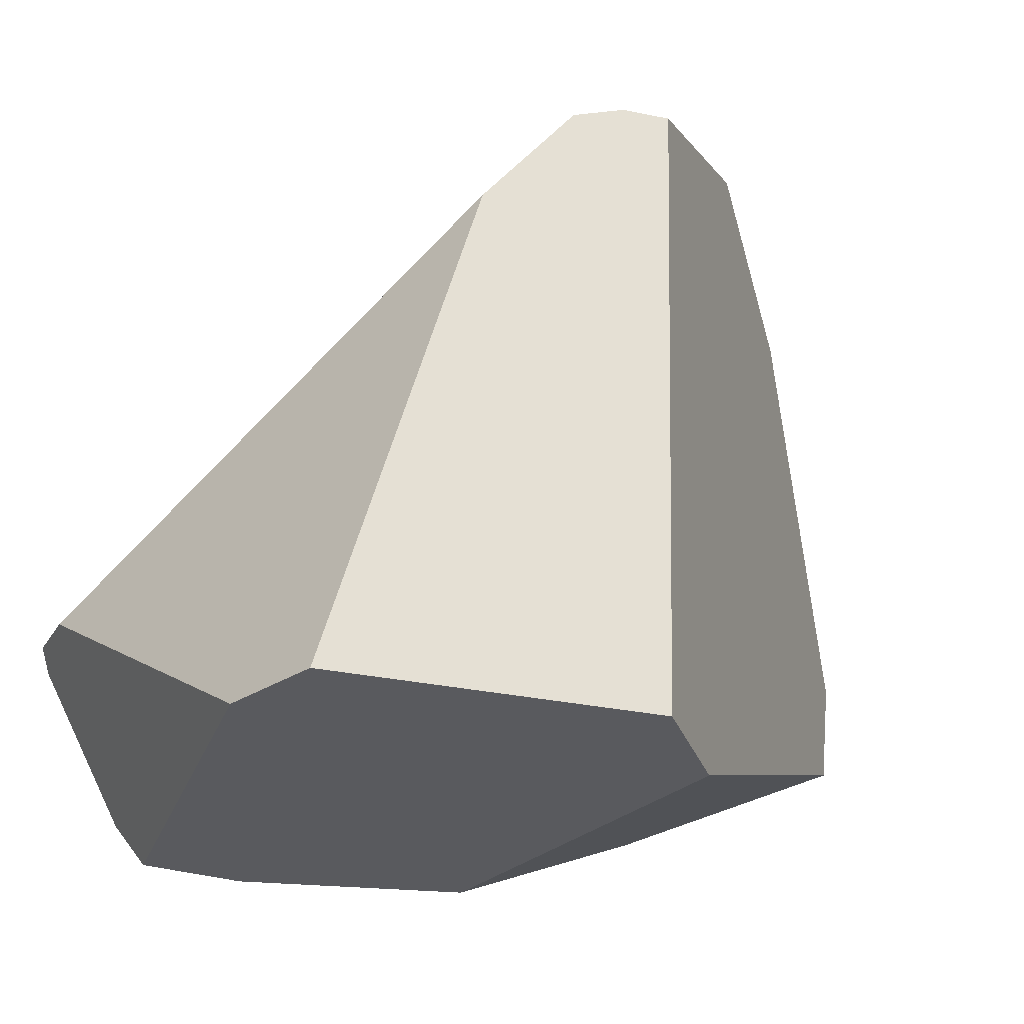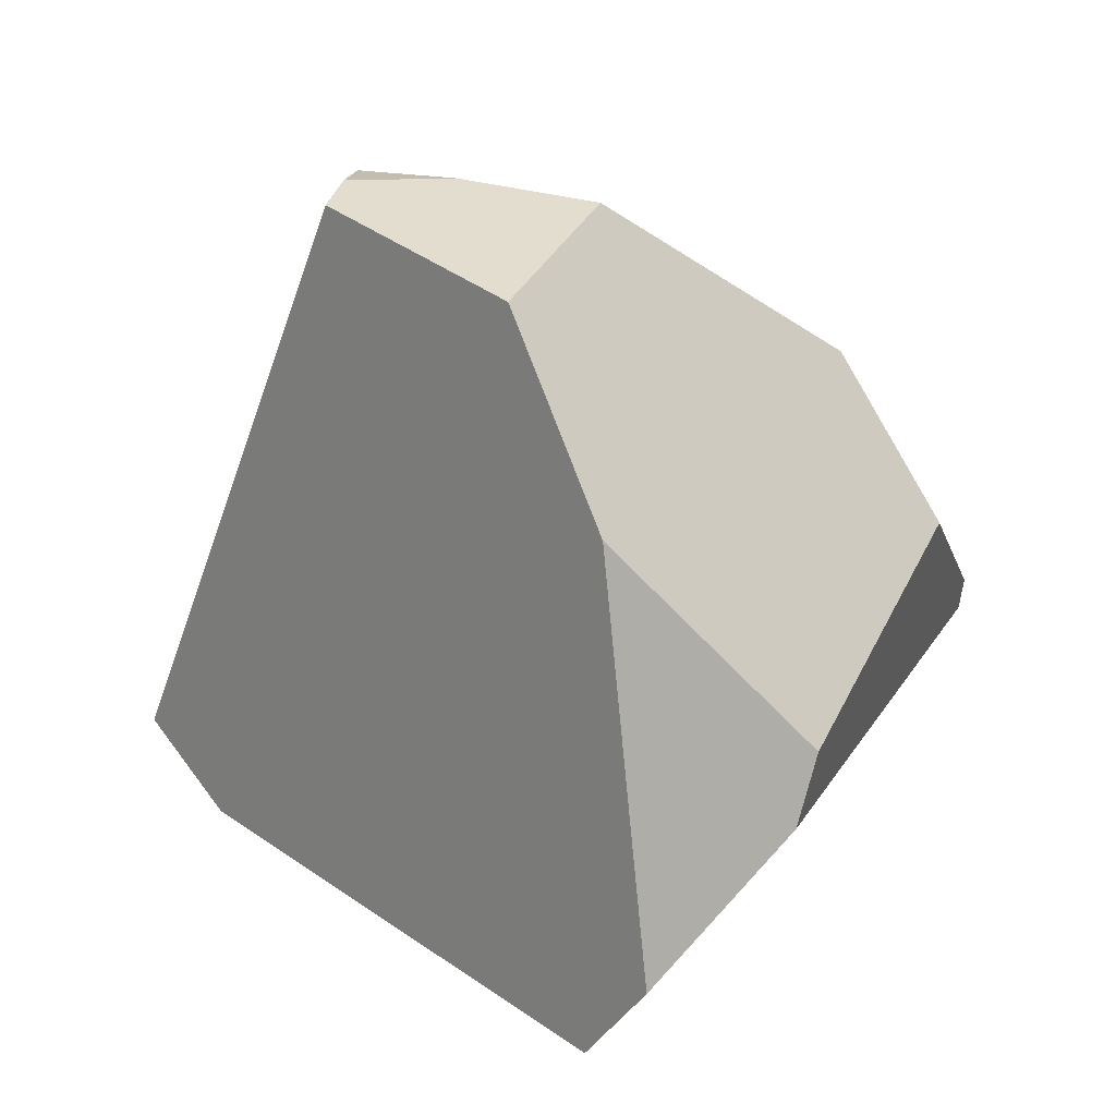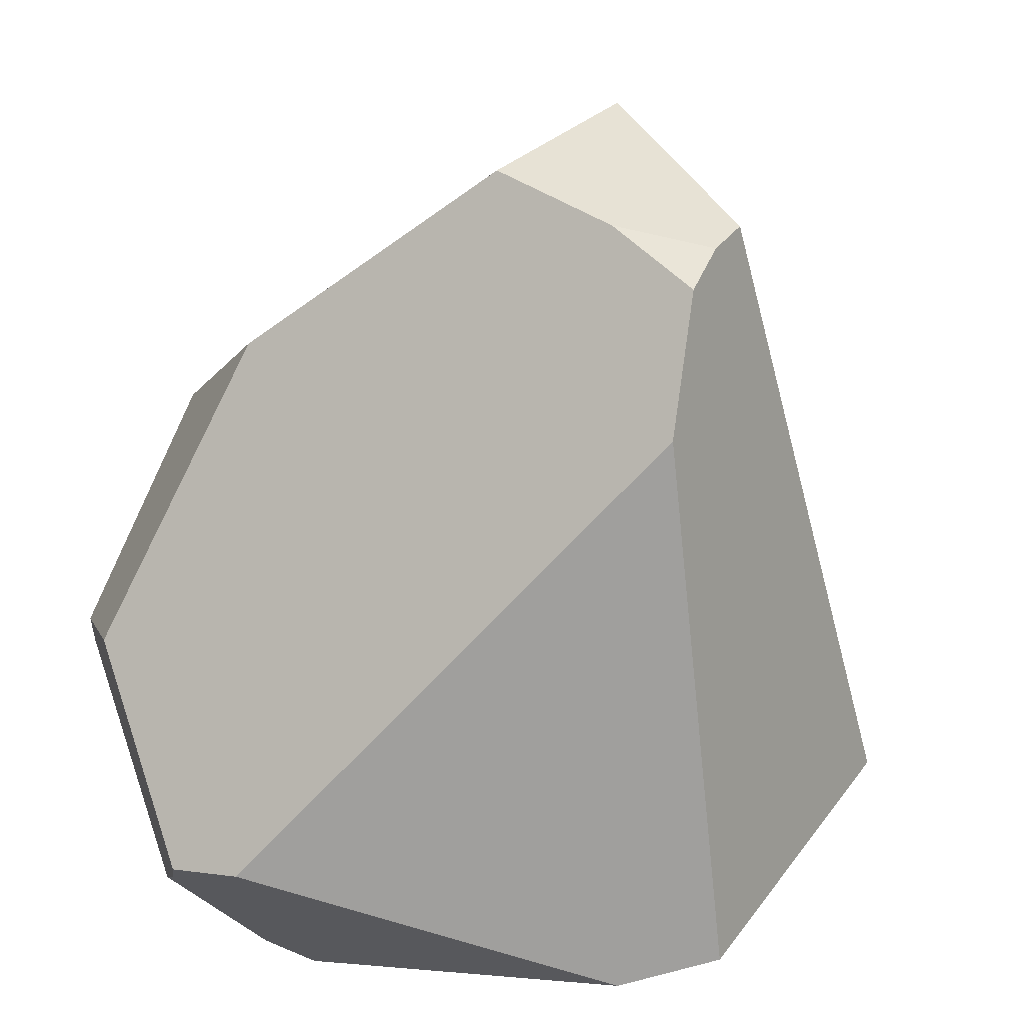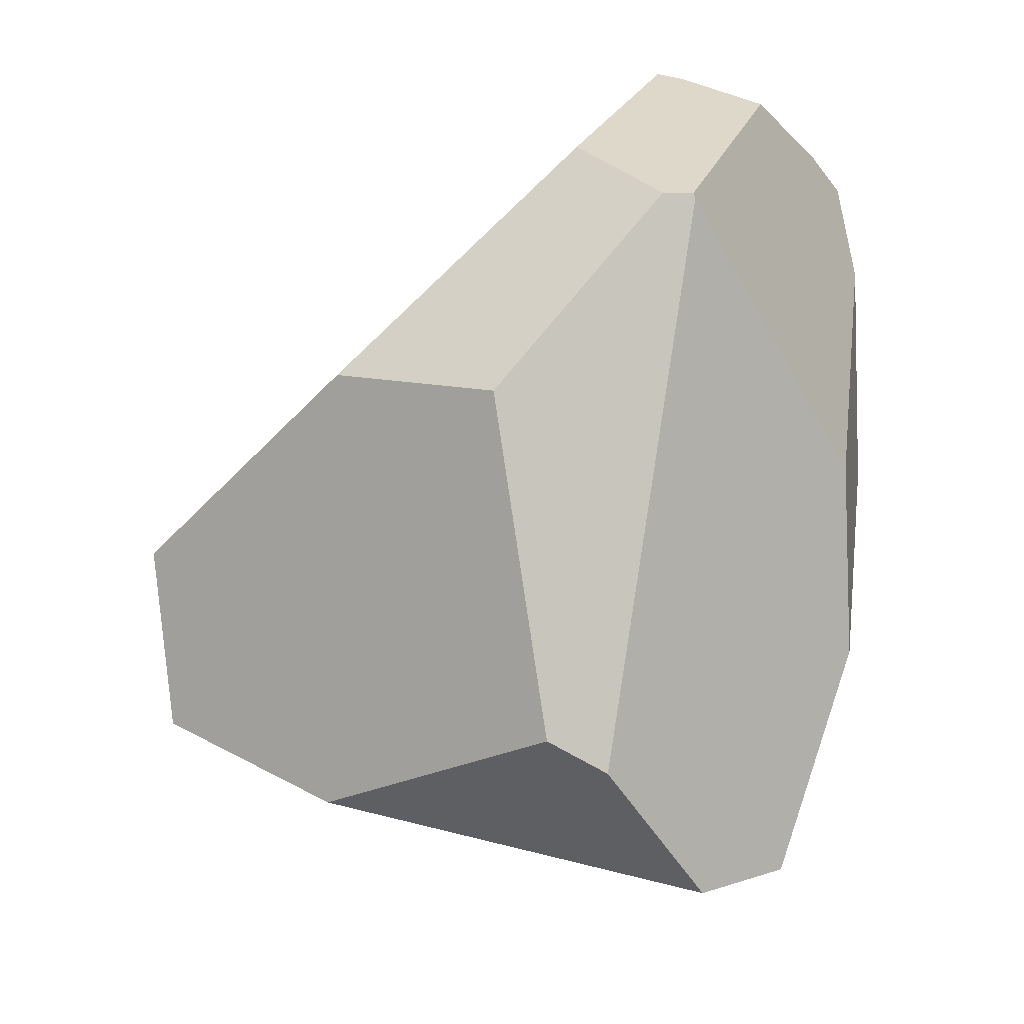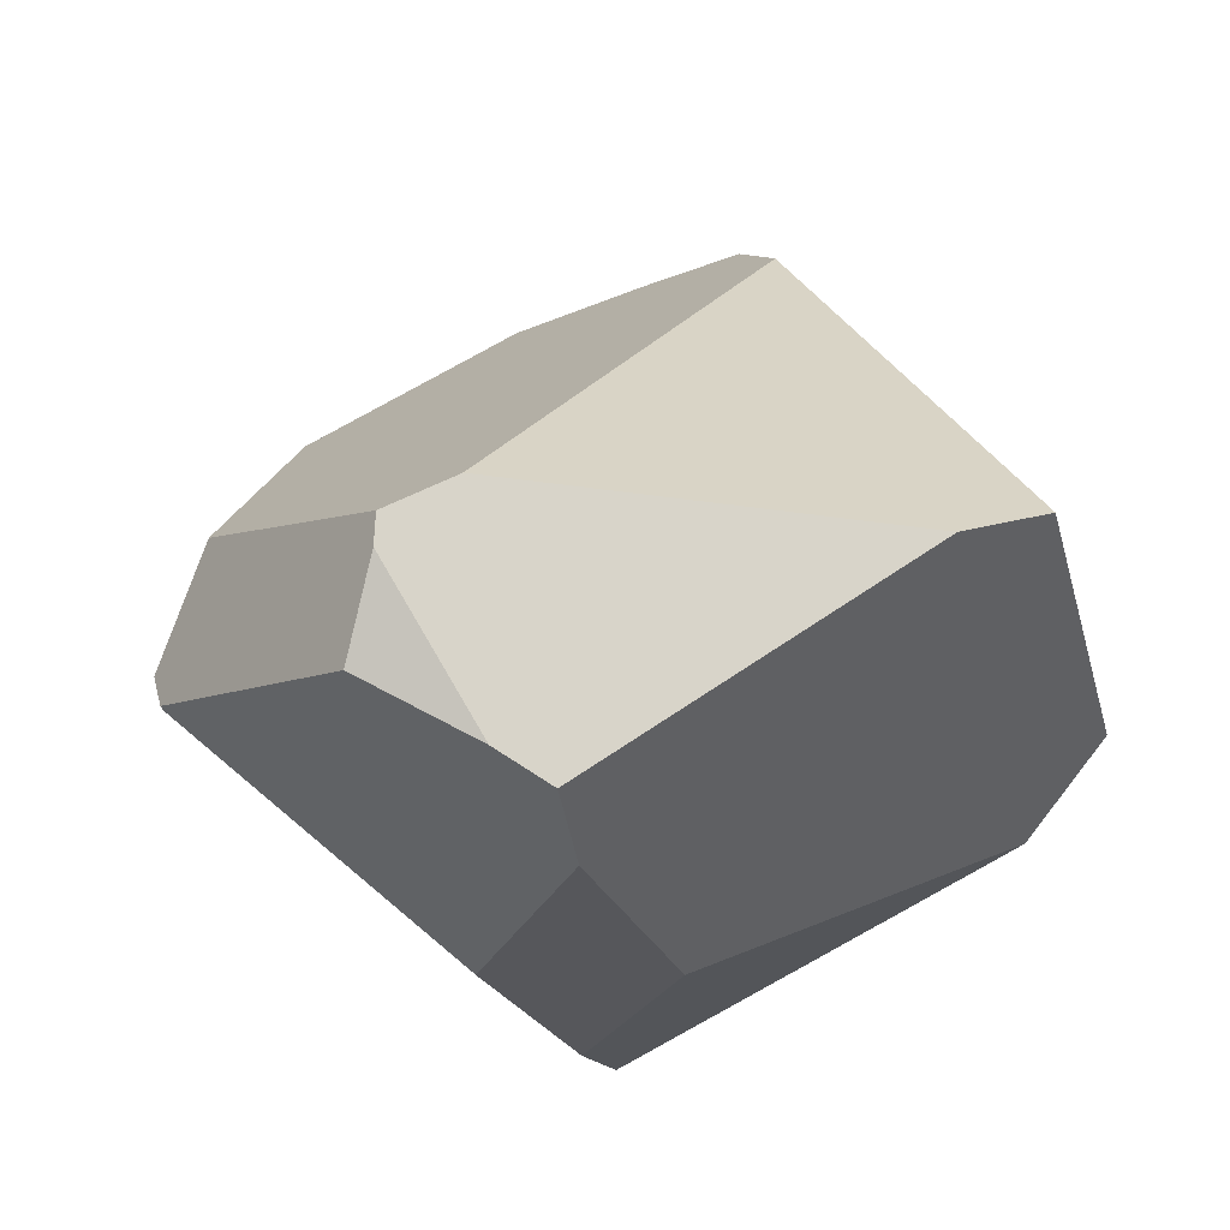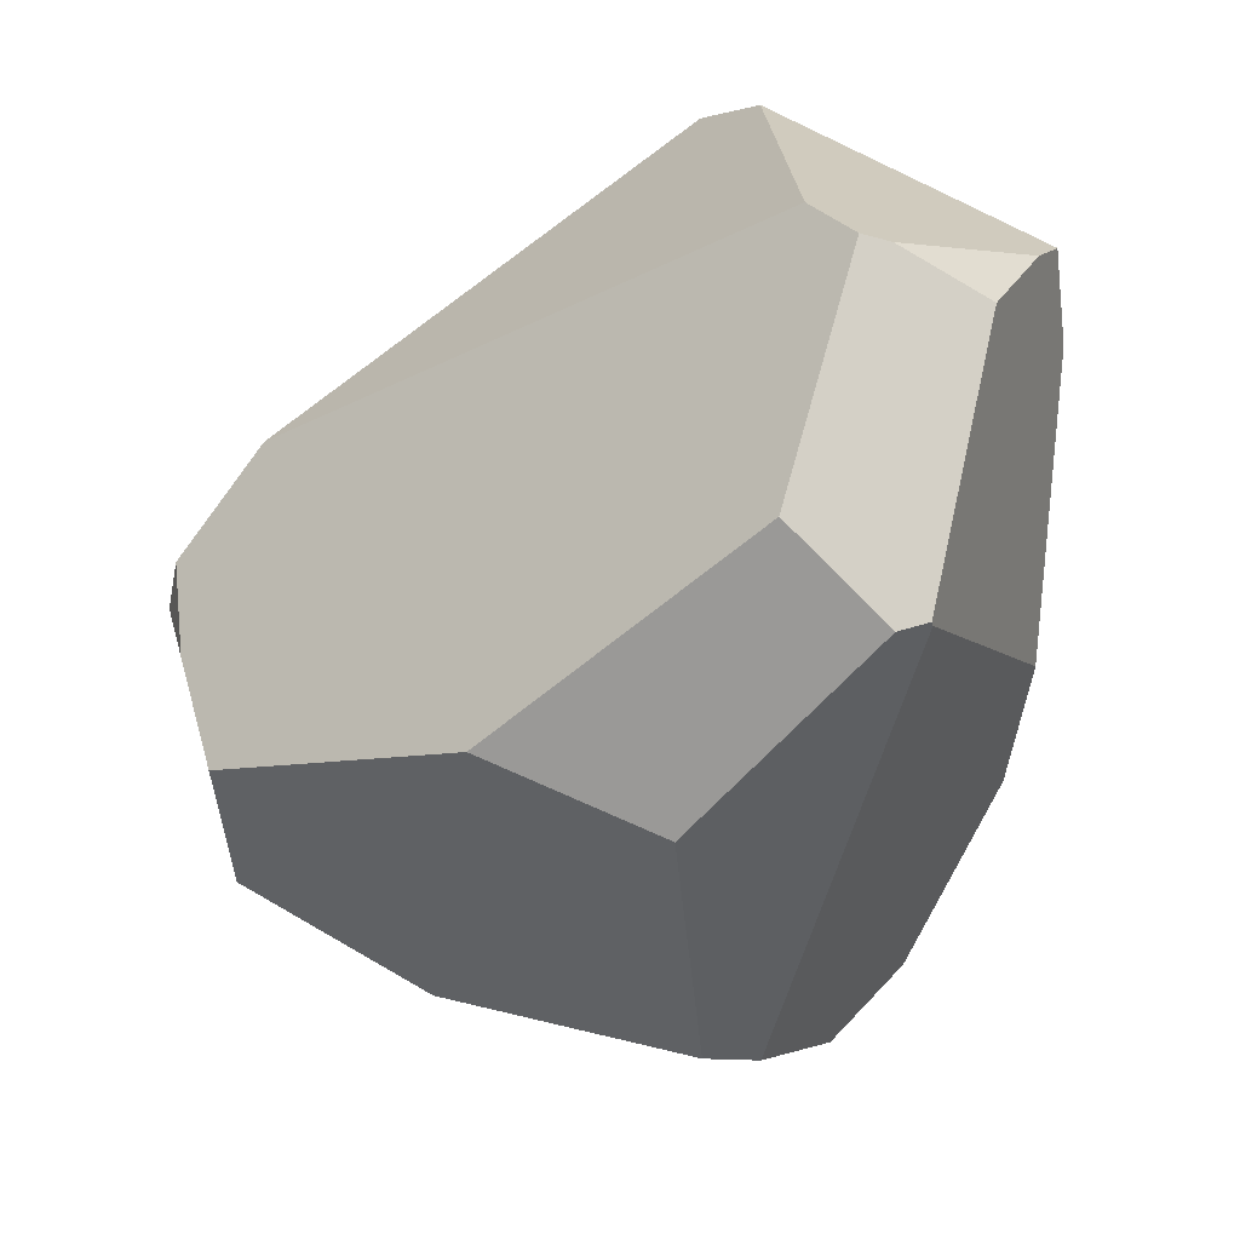
<metadata>
{"format":"obj","ext":"obj","renderer":"f3d","projection":"perspective","resolution":1024,"background":"white","views":[{"elev":-4.3,"azim":-115.6,"up":"+Z"},{"elev":27.3,"azim":2.6,"up":"+Z"},{"elev":46.9,"azim":-161.6,"up":"+Z"},{"elev":-20.5,"azim":84.8,"up":"+Y"},{"elev":58.9,"azim":171.2,"up":"+Y"},{"elev":28.5,"azim":74.9,"up":"+Y"}]}
</metadata>
<code>
g  Instance
v -1.702 -45.31 2.813
v -2.441 -47.49 3.1
v -2.629 -46.08 2.039
v -2.629 -46.08 2.039
v -2.441 -47.49 3.1
v -2.986 -46.78 1.978
v -2.986 -46.78 1.978
v -2.441 -47.49 3.1
v -3.16 -47.69 2.277
v -3.16 -47.69 2.277
v -2.441 -47.49 3.1
v -2.944 -47.85 2.649
v -1.88 -46.1 3.603
v -2.37 -47.38 3.348
v -1.682 -45.31 2.946
v -1.682 -45.31 2.946
v -2.37 -47.38 3.348
v -1.694 -45.29 2.821
v -1.694 -45.29 2.821
v -2.37 -47.38 3.348
v -1.702 -45.31 2.813
v -1.702 -45.31 2.813
v -2.37 -47.38 3.348
v -2.441 -47.49 3.1
v -4.976 -45.91 2.545
v -4.664 -44.64 2.715
v -4.665 -46.24 2.324
v -4.665 -46.24 2.324
v -4.664 -44.64 2.715
v -3.324 -45.83 1.819
v -3.324 -45.83 1.819
v -4.664 -44.64 2.715
v -2.978 -44.99 1.868
v -2.978 -44.99 1.868
v -4.664 -44.64 2.715
v -2.926 -44.6 1.942
v -2.926 -44.6 1.942
v -4.664 -44.64 2.715
v -4.297 -44.48 2.59
v -4.665 -46.24 2.324
v -3.324 -45.83 1.819
v -3.16 -47.69 2.277
v -3.16 -47.69 2.277
v -3.324 -45.83 1.819
v -2.986 -46.78 1.978
v -2.492 -44.29 2.828
v -2.469 -44.32 2.718
v -2.776 -44.28 2.918
v -2.776 -44.28 2.918
v -2.469 -44.32 2.718
v -4.297 -44.48 2.59
v -4.297 -44.48 2.59
v -2.469 -44.32 2.718
v -2.926 -44.6 1.942
v -2.926 -44.6 1.942
v -2.469 -44.32 2.718
v -2.738 -44.54 2.09
v -4.665 -46.24 2.324
v -3.16 -47.69 2.277
v -4.976 -45.91 2.545
v -4.976 -45.91 2.545
v -3.16 -47.69 2.277
v -4.136 -46.37 4.94
v -4.136 -46.37 4.94
v -3.16 -47.69 2.277
v -3.45 -47.04 4.859
v -3.45 -47.04 4.859
v -3.16 -47.69 2.277
v -3.117 -47.46 4.188
v -3.117 -47.46 4.188
v -3.16 -47.69 2.277
v -2.944 -47.85 2.649
v -1.93 -44.98 3.259
v -2.492 -44.29 2.828
v -2.27 -45.89 4.209
v -2.27 -45.89 4.209
v -2.492 -44.29 2.828
v -3.166 -46.37 4.964
v -3.166 -46.37 4.964
v -2.492 -44.29 2.828
v -3.686 -46.18 4.979
v -3.686 -46.18 4.979
v -2.492 -44.29 2.828
v -4.064 -45.98 4.931
v -4.064 -45.98 4.931
v -2.492 -44.29 2.828
v -4.124 -45.56 4.563
v -4.124 -45.56 4.563
v -2.492 -44.29 2.828
v -2.776 -44.28 2.918
v -3.117 -47.46 4.188
v -2.37 -47.38 3.348
v -3.45 -47.04 4.859
v -3.45 -47.04 4.859
v -2.37 -47.38 3.348
v -3.166 -46.37 4.964
v -3.166 -46.37 4.964
v -2.37 -47.38 3.348
v -2.27 -45.89 4.209
v -2.27 -45.89 4.209
v -2.37 -47.38 3.348
v -1.88 -46.1 3.603
v -2.469 -44.32 2.718
v -2.492 -44.29 2.828
v -2.329 -44.51 2.405
v -2.329 -44.51 2.405
v -2.492 -44.29 2.828
v -1.694 -45.29 2.821
v -1.694 -45.29 2.821
v -2.492 -44.29 2.828
v -1.682 -45.31 2.946
v -1.682 -45.31 2.946
v -2.492 -44.29 2.828
v -1.93 -44.98 3.259
v -4.09 -46.19 4.968
v -3.686 -46.18 4.979
v -4.064 -45.98 4.931
v -2.27 -45.89 4.209
v -1.88 -46.1 3.603
v -1.93 -44.98 3.259
v -1.93 -44.98 3.259
v -1.88 -46.1 3.603
v -1.682 -45.31 2.946
v -2.738 -44.54 2.09
v -2.329 -44.51 2.405
v -2.926 -44.6 1.942
v -2.926 -44.6 1.942
v -2.329 -44.51 2.405
v -2.978 -44.99 1.868
v -2.978 -44.99 1.868
v -2.329 -44.51 2.405
v -2.629 -46.08 2.039
v -2.629 -46.08 2.039
v -2.329 -44.51 2.405
v -1.702 -45.31 2.813
v -1.702 -45.31 2.813
v -2.329 -44.51 2.405
v -1.694 -45.29 2.821
v -4.064 -45.98 4.931
v -4.124 -45.56 4.563
v -4.09 -46.19 4.968
v -4.09 -46.19 4.968
v -4.124 -45.56 4.563
v -4.136 -46.37 4.94
v -4.136 -46.37 4.94
v -4.124 -45.56 4.563
v -4.976 -45.91 2.545
v -4.976 -45.91 2.545
v -4.124 -45.56 4.563
v -4.664 -44.64 2.715
v -4.09 -46.19 4.968
v -4.136 -46.37 4.94
v -3.686 -46.18 4.979
v -3.686 -46.18 4.979
v -4.136 -46.37 4.94
v -3.166 -46.37 4.964
v -3.166 -46.37 4.964
v -4.136 -46.37 4.94
v -3.45 -47.04 4.859
v -4.124 -45.56 4.563
v -2.776 -44.28 2.918
v -4.664 -44.64 2.715
v -4.664 -44.64 2.715
v -2.776 -44.28 2.918
v -4.297 -44.48 2.59
v -2.738 -44.54 2.09
v -2.469 -44.32 2.718
v -2.329 -44.51 2.405
v -2.986 -46.78 1.978
v -3.324 -45.83 1.819
v -2.629 -46.08 2.039
v -2.629 -46.08 2.039
v -3.324 -45.83 1.819
v -2.978 -44.99 1.868
v -2.944 -47.85 2.649
v -2.441 -47.49 3.1
v -3.117 -47.46 4.188
v -3.117 -47.46 4.188
v -2.441 -47.49 3.1
v -2.37 -47.38 3.348
f 1 2 3
f 4 5 6
f 7 8 9
f 10 11 12
f 13 14 15
f 16 17 18
f 19 20 21
f 22 23 24
f 25 26 27
f 28 29 30
f 31 32 33
f 34 35 36
f 37 38 39
f 40 41 42
f 43 44 45
f 46 47 48
f 49 50 51
f 52 53 54
f 55 56 57
f 58 59 60
f 61 62 63
f 64 65 66
f 67 68 69
f 70 71 72
f 73 74 75
f 76 77 78
f 79 80 81
f 82 83 84
f 85 86 87
f 88 89 90
f 91 92 93
f 94 95 96
f 97 98 99
f 100 101 102
f 103 104 105
f 106 107 108
f 109 110 111
f 112 113 114
f 115 116 117
f 118 119 120
f 121 122 123
f 124 125 126
f 127 128 129
f 130 131 132
f 133 134 135
f 136 137 138
f 139 140 141
f 142 143 144
f 145 146 147
f 148 149 150
f 151 152 153
f 154 155 156
f 157 158 159
f 160 161 162
f 163 164 165
f 166 167 168
f 169 170 171
f 172 173 174
f 175 176 177
f 178 179 180

</code>
